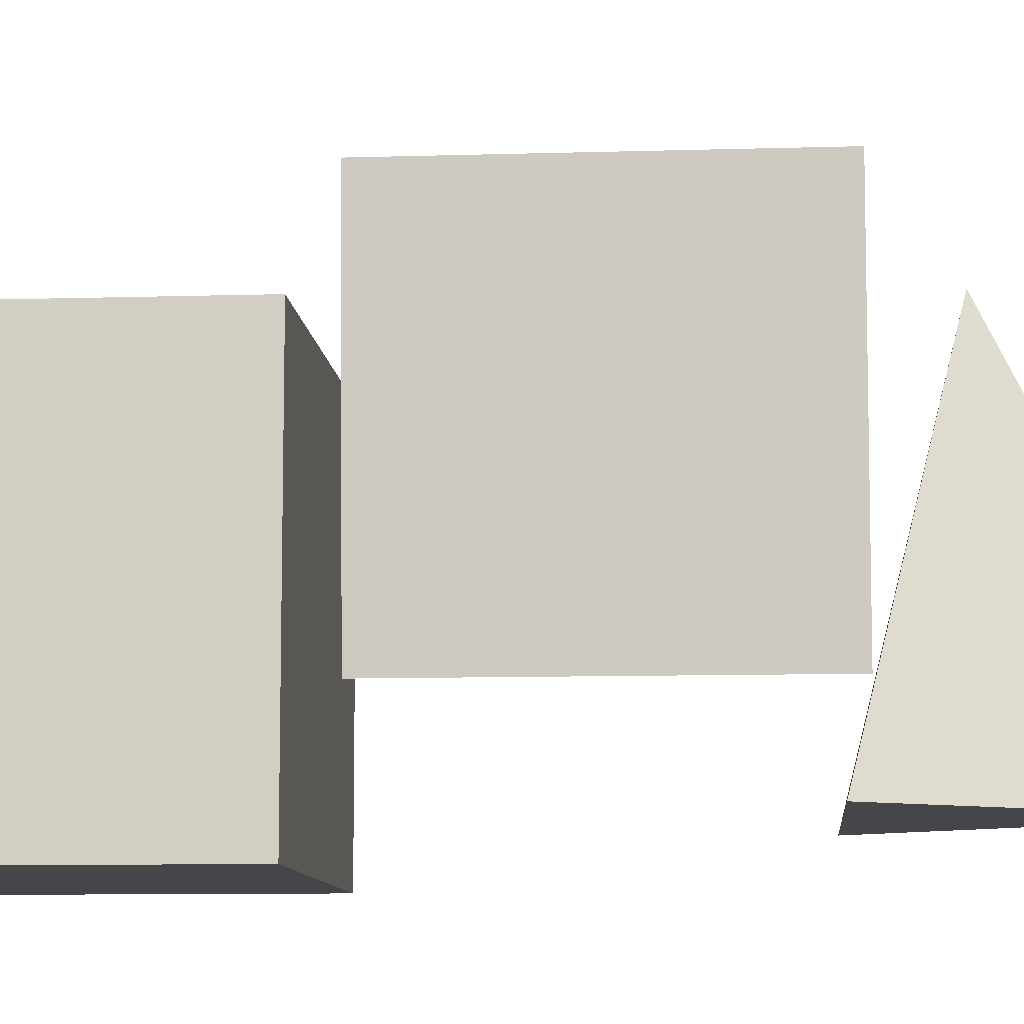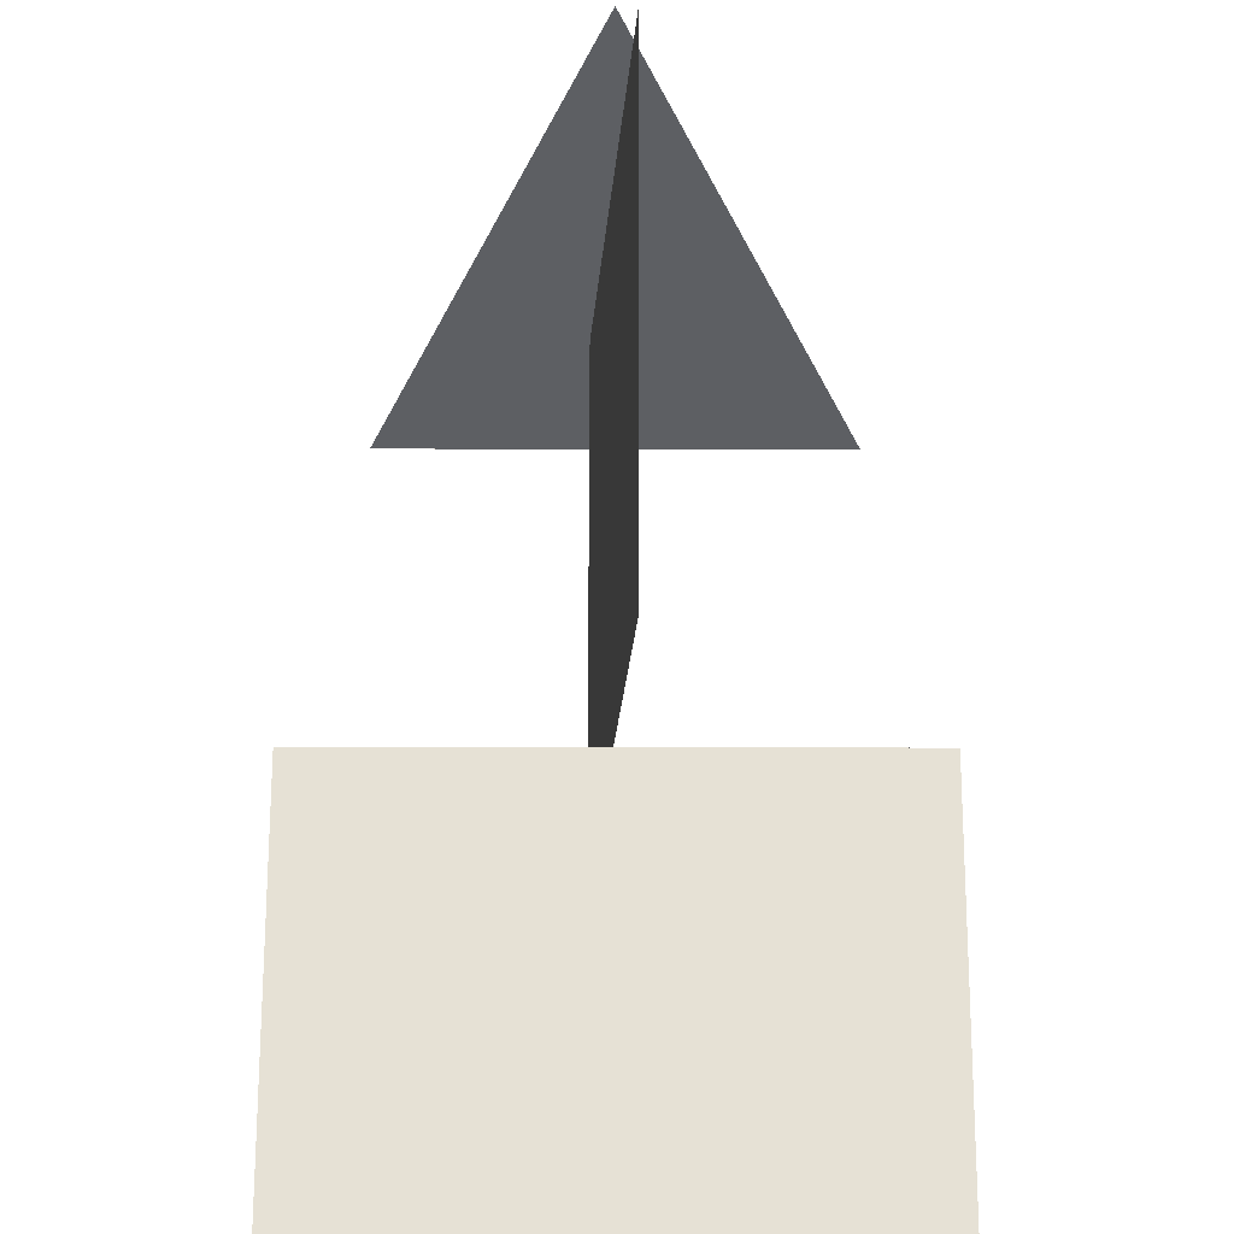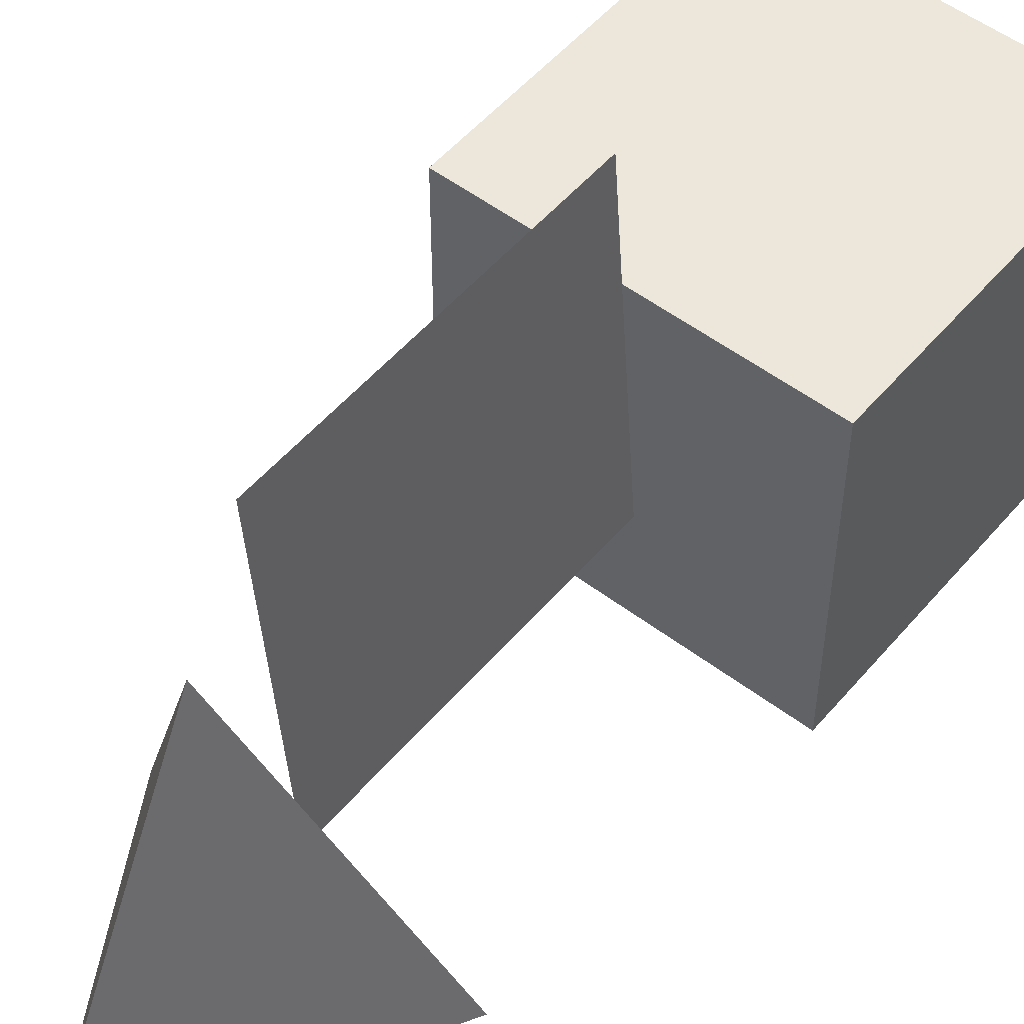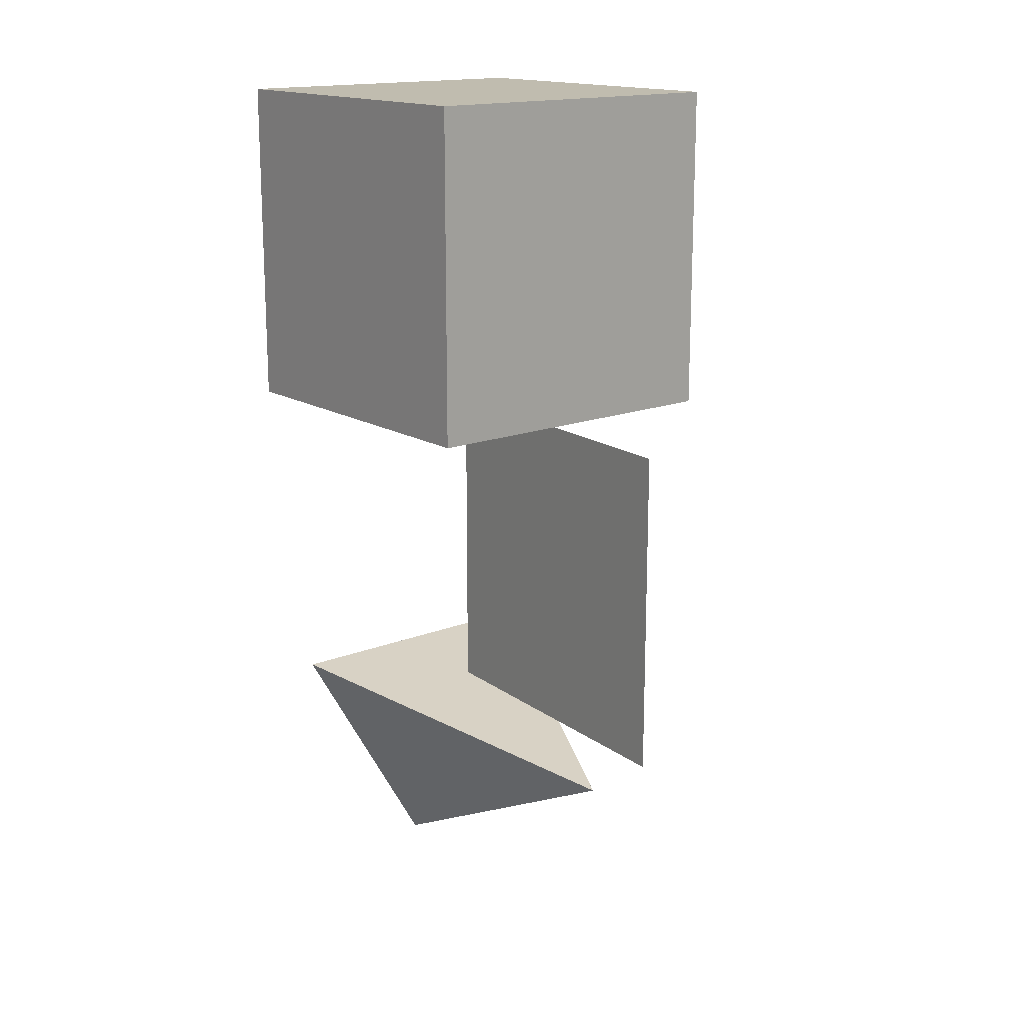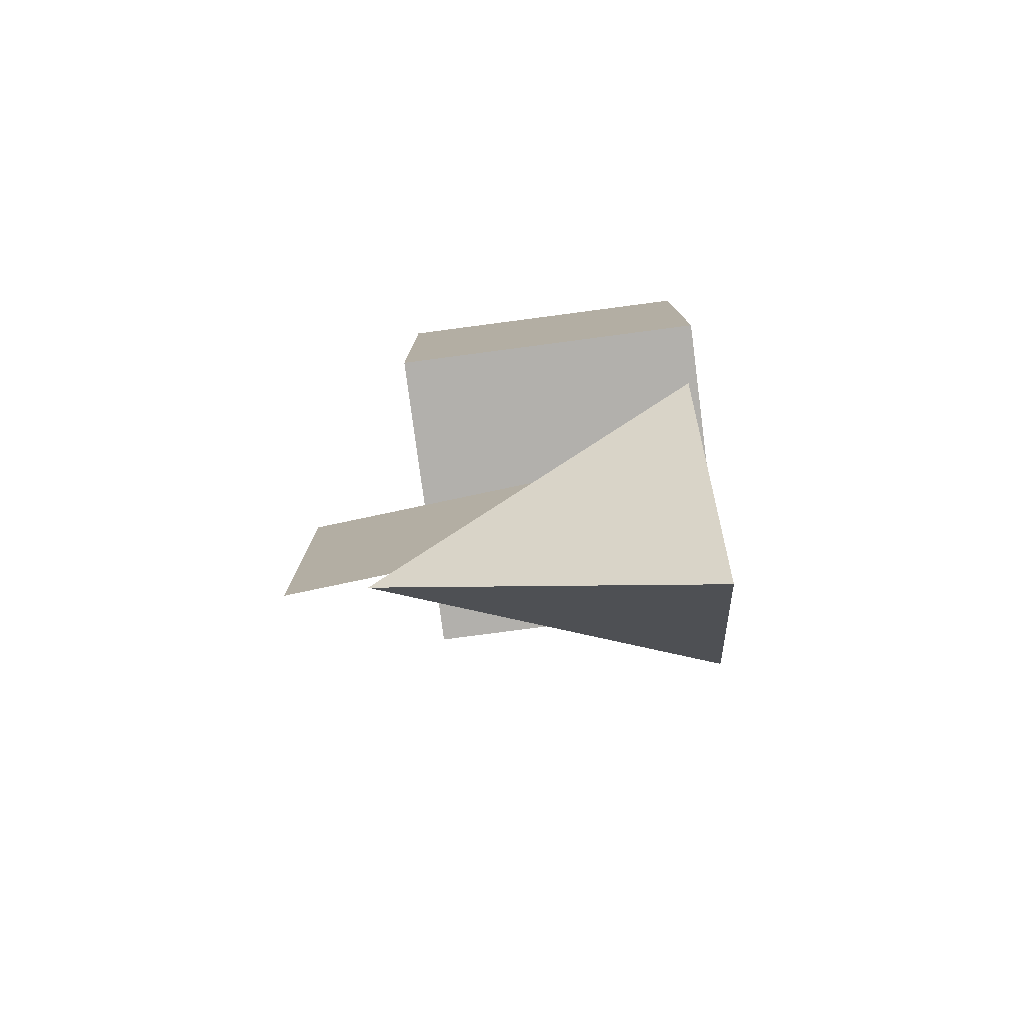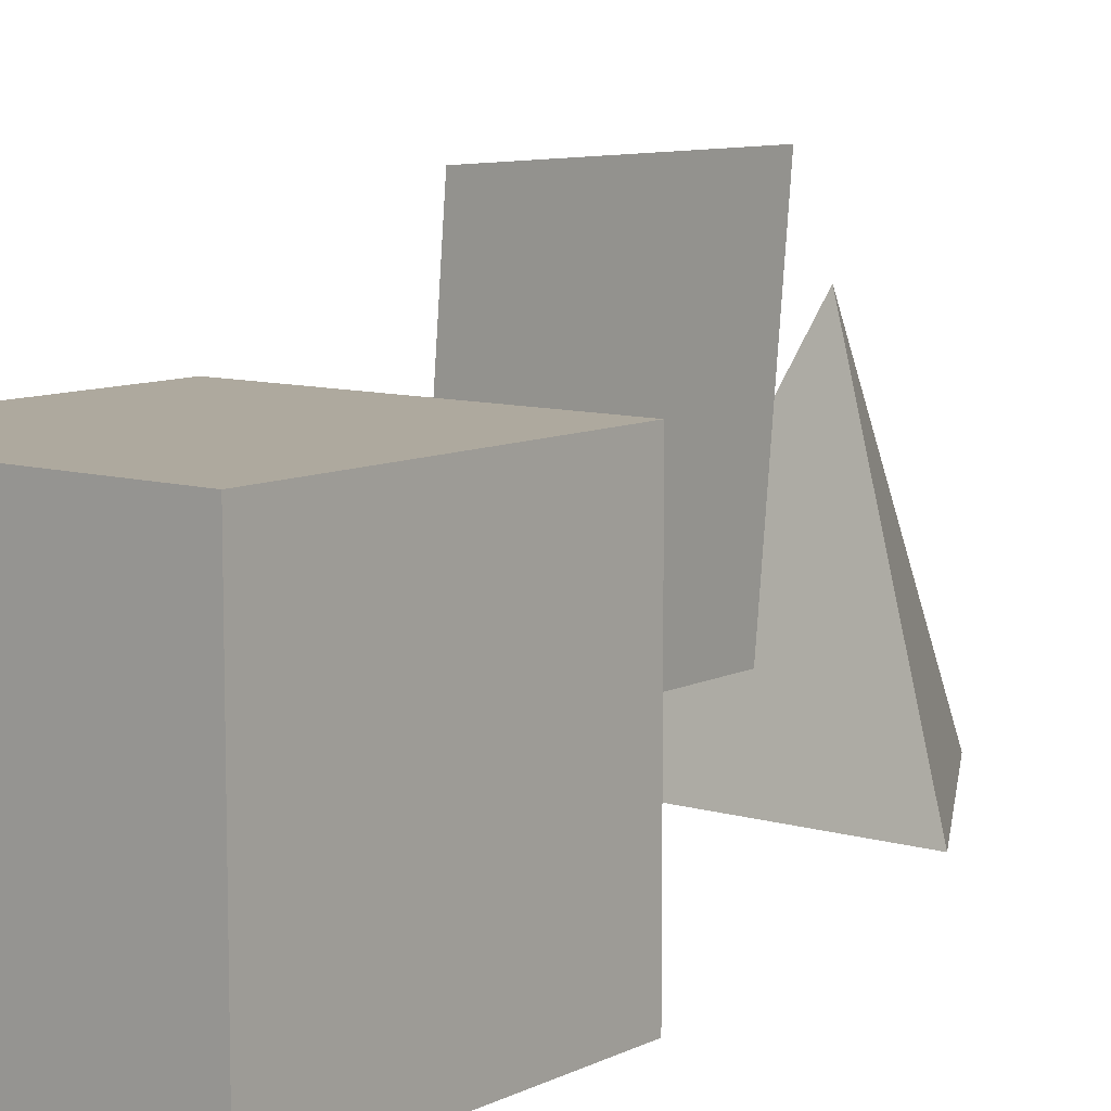
<metadata>
{"format":"obj","ext":"obj","renderer":"f3d","projection":"perspective","resolution":1024,"background":"white","views":[{"elev":-9.5,"azim":94.6,"up":"+Y"},{"elev":64.2,"azim":0.1,"up":"+Y"},{"elev":52.6,"azim":-140.8,"up":"+Y"},{"elev":16.3,"azim":140.9,"up":"+Z"},{"elev":-78.7,"azim":-82.5,"up":"+Z"},{"elev":9.1,"azim":38.2,"up":"+Y"}]}
</metadata>
<code>
o Cube
v 0.7207 1.373 1.572
v 0.7207 -0.6273 1.572
v 0.7207 1.373 3.572
v 0.7207 -0.6273 3.572
v -1.279 1.373 1.572
v -1.279 -0.6273 1.572
v -1.279 1.373 3.572
v -1.279 -0.6273 3.572
f 1 5 7 3
f 4 3 7 8
f 8 7 5 6
f 6 2 4 8
f 2 1 3 4
f 6 5 1 2
o stożek_stożek.002
v -0.288 -0.4142 -1.872
v 0.578 -0.4142 -0.3717
v -1.154 -0.4142 -0.3717
v -0.288 1.586 -0.8717
f 9 12 10
f 9 10 11
f 10 12 11
f 11 12 9
o Prostokąt
v -0.3743 0.1361 1.505
v -0.2177 2.13 1.505
v -0.3743 0.1361 -0.4951
v -0.2177 2.13 -0.4951
f 13 14 16 15

</code>
